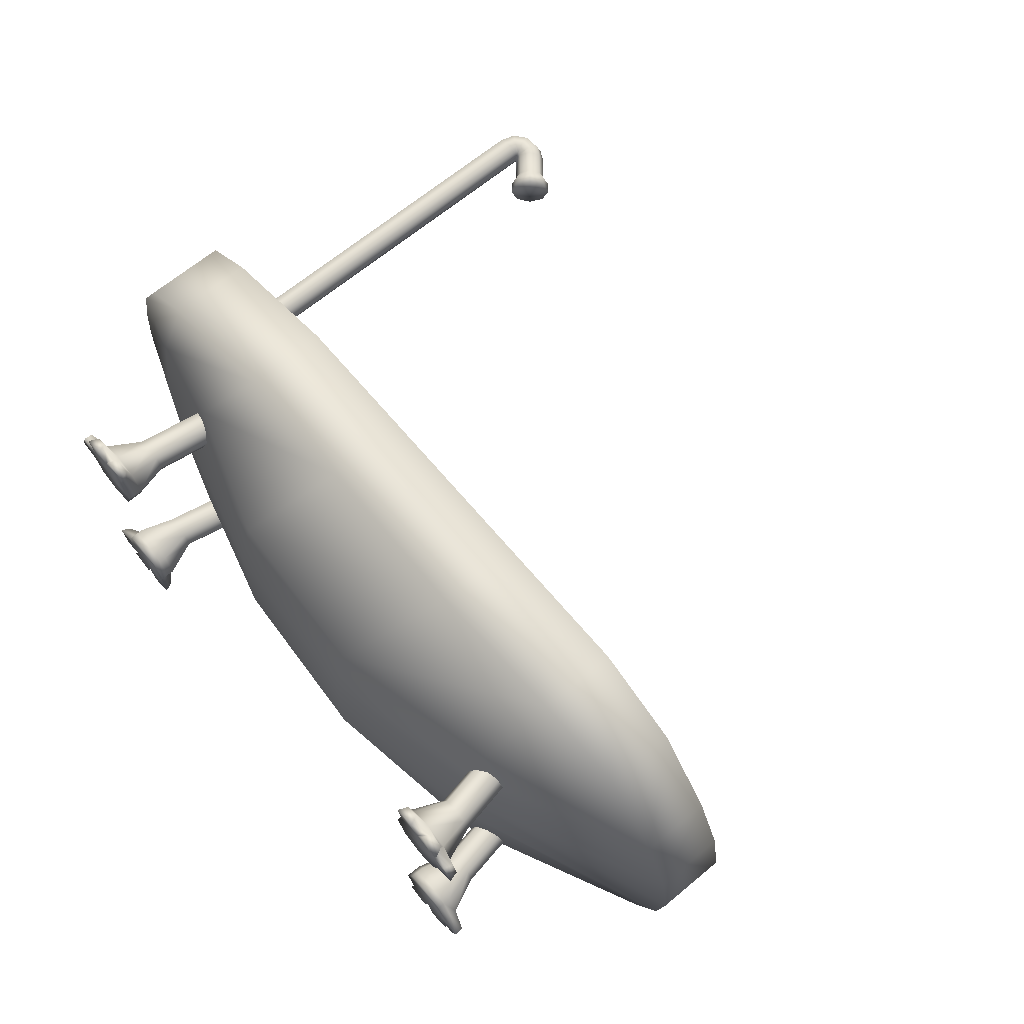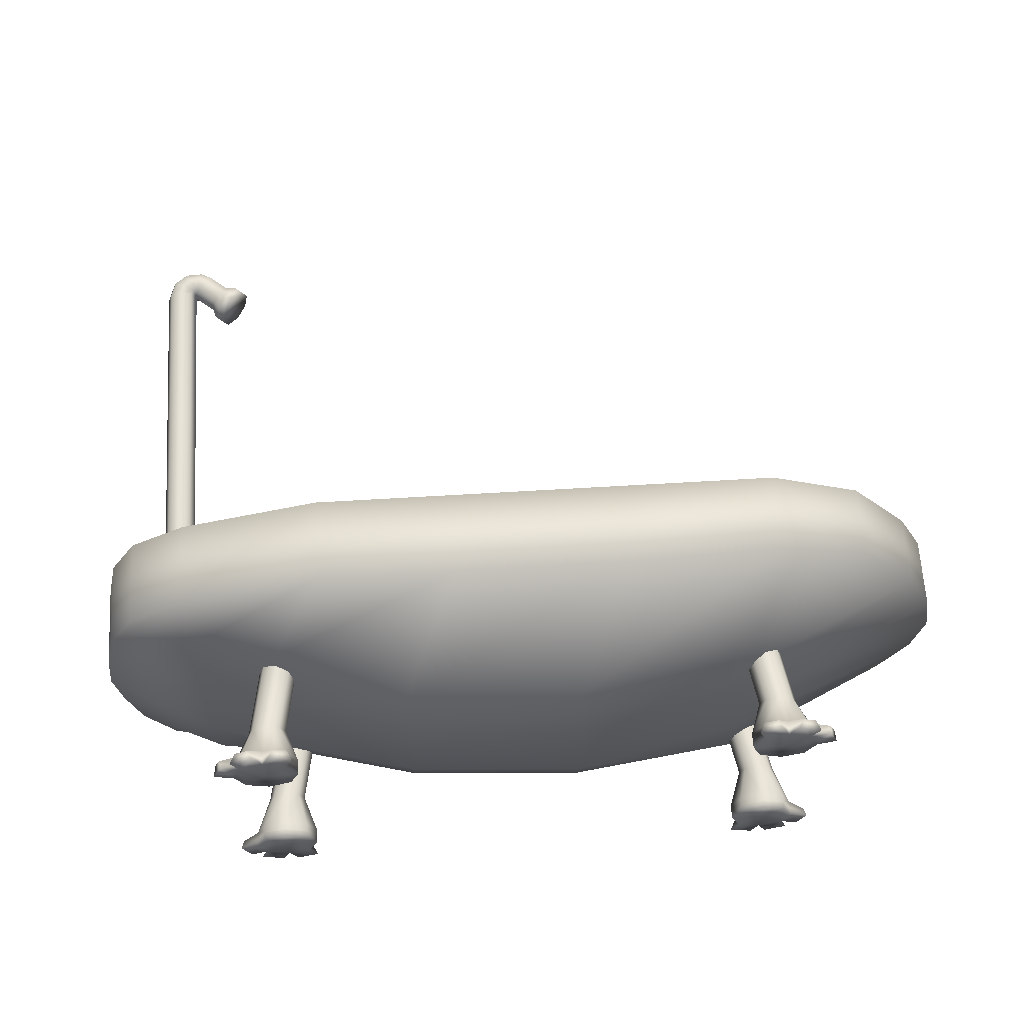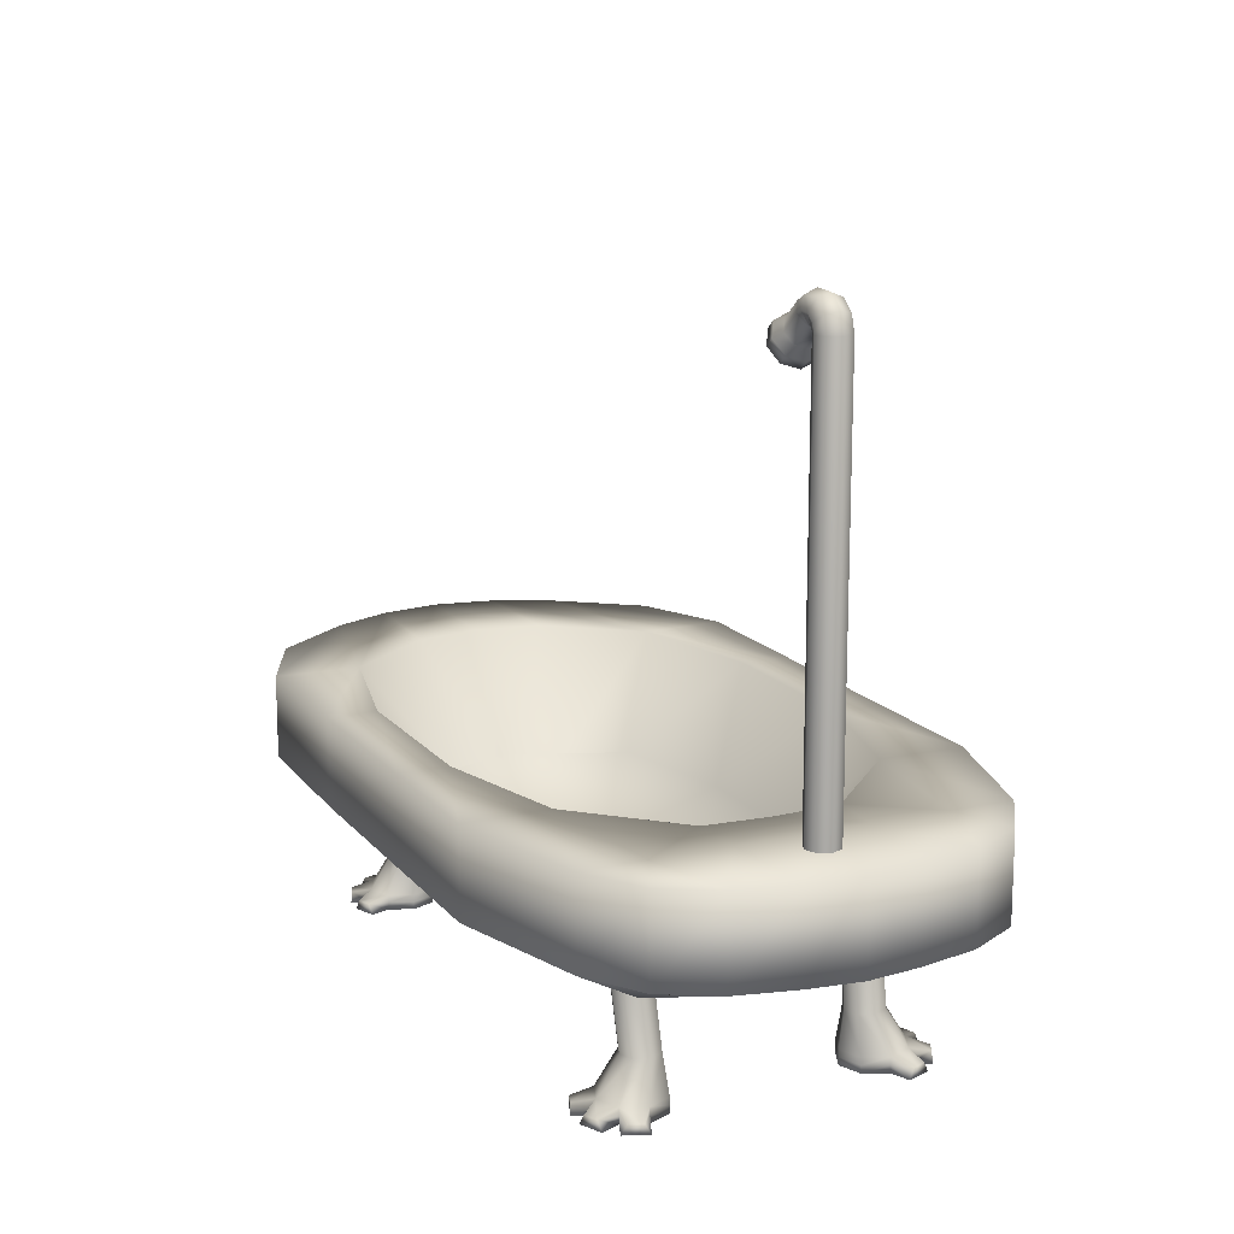
<metadata>
{"format":"obj","ext":"obj","renderer":"f3d","projection":"perspective","resolution":1024,"background":"white","views":[{"elev":66.1,"azim":50.1,"up":"+Z"},{"elev":63.6,"azim":-3.5,"up":"+Z"},{"elev":14.9,"azim":-115.2,"up":"+Y"}]}
</metadata>
<code>
o bathtub
v -2.636 -0.07371 1.138
v -2.636 0.5233 1.138
v 2.665 0.02344 1.389
v 2.665 0.5233 1.389
v -1.253 -0.07363 1.67
v -0.2797 -0.07363 1.67
v 0.9772 -0.07363 1.67
v 2.028 -0.03807 1.67
v 2.028 0.5233 1.67
v 0.9772 0.5233 1.67
v -0.2797 0.5233 1.67
v -1.253 0.5233 1.67
v -2.974 -0.07371 0.000751
v -2.838 -0.07371 0.7748
v -2.838 0.5233 0.7748
v -2.974 0.5233 0.000751
v 3.097 0.02344 0.8354
v 3.359 0.02344 0.000751
v 3.359 0.5233 0.000751
v 3.097 0.5233 0.8354
v 2 0.5233 1.085
v 0.9926 0.5233 1.325
v -0.2675 0.5233 1.325
v -1.247 0.5233 1.082
v -1.639 -0.5261 0.000751
v -1.623 -0.3702 0.989
v -0.6837 -0.7789 0.000751
v -0.6837 -0.6684 0.8354
v 0.5764 -0.8523 0.000751
v 0.5764 -0.7419 0.8354
v 1.836 -0.5732 0.000751
v 1.836 -0.5732 0.8354
v 2.129 -0.2902 0.000751
v 1.811 -0.2902 0.8502
v 0.9171 -0.6505 0.000751
v 0.8683 -0.2902 1.067
v -0.1931 -0.6505 0.000751
v -0.1453 -0.2902 1.067
v -1.458 -0.2902 0.000751
v -1.066 -0.2902 0.848
v 2.56 0.5233 0.000751
v -1.9 0.5233 0.000751
v -1.262 -0.2902 0.4244
v -2.93 -0.07371 0.3665
v -2.93 0.5233 0.3665
v 3.291 0.02344 0.4181
v 3.291 0.5233 0.4181
v -1.868 0.5233 0.4565
v -1.639 -0.5261 0.4181
v -0.6837 -0.7789 0.4181
v 0.5764 -0.8523 0.4181
v 1.836 -0.5732 0.4181
v 2.486 0.5233 0.4578
v 1.97 -0.2902 0.4255
v -2.239 0.5233 1.392
v -2.239 -0.07371 1.392
v -2.239 -0.3451 0.000751
v -2.239 -0.2693 1.019
v -2.239 0.5233 0.000751
v -2.239 0.5233 0.4373
v -2.239 -0.3451 0.4181
v -2.239 0.5233 0.9586
v -1.794 -0.8476 0.6472
v -1.706 -1.093 0.5734
v -1.698 -0.8476 0.6099
v -1.604 -0.8476 0.6514
v -1.567 -0.8476 0.7474
v -1.608 -0.8476 0.8417
v -1.712 -1.093 1.032
v -1.704 -0.8476 0.879
v -1.798 -0.8476 0.8375
v -1.836 -0.8476 0.7415
v -1.869 -1.198 0.6356
v -1.695 -0.306 0.671
v -1.607 -0.3439 0.6337
v -1.521 -0.3812 0.6752
v -1.486 -0.396 0.7712
v -1.525 -0.3796 0.8655
v -1.613 -0.3416 0.9028
v -1.699 -0.3043 0.8613
v -1.734 -0.2895 0.7653
v -1.869 -1.093 0.6356
v -1.545 -1.093 0.6456
v -1.48 -1.093 0.8099
v -1.549 -1.093 0.9701
v -1.874 -1.093 0.9601
v -1.939 -1.093 0.7958
v -1.706 -1.198 0.5734
v -1.545 -1.198 0.6456
v -1.48 -1.198 0.8099
v -1.549 -1.198 0.9701
v -1.712 -1.198 1.032
v -1.874 -1.198 0.9601
v -1.939 -1.198 0.7958
v -1.709 -1.198 0.8029
v -1.533 -1.129 1.119
v -1.625 -1.129 1.155
v -1.497 -1.198 1.106
v -1.66 -1.198 1.168
v -1.807 -1.129 1.149
v -1.898 -1.129 1.108
v -1.933 -1.198 1.093
v -1.772 -1.198 1.165
v -2.023 -1.129 0.9778
v -2.059 -1.129 0.8851
v -2.009 -1.198 1.014
v -2.074 -1.198 0.8492
v -1.939 -1.145 0.7958
v -1.869 -1.145 0.6356
v -1.549 -1.145 0.9701
v -1.48 -1.145 0.8099
v -1.545 -1.145 0.6456
v -1.706 -1.145 0.5734
v -1.874 -1.145 0.9601
v -1.712 -1.145 1.032
v -2.636 -0.07371 -1.137
v -2.636 0.5233 -1.137
v 2.665 0.02344 -1.388
v 2.665 0.5233 -1.388
v -1.253 -0.07363 -1.668
v -0.2797 -0.07363 -1.668
v 0.9772 -0.07363 -1.668
v 2.028 -0.03807 -1.668
v 2.028 0.5233 -1.668
v 0.9772 0.5233 -1.668
v -0.2797 0.5233 -1.668
v -1.253 0.5233 -1.668
v -2.838 -0.07371 -0.7733
v -2.838 0.5233 -0.7733
v 3.097 0.02344 -0.8339
v 3.097 0.5233 -0.8339
v 2 0.5233 -1.083
v 0.9926 0.5233 -1.324
v -0.2675 0.5233 -1.324
v -1.247 0.5233 -1.08
v -1.623 -0.3702 -0.9875
v -0.6837 -0.6684 -0.8339
v 0.5764 -0.7419 -0.8339
v 1.836 -0.5732 -0.8339
v 1.811 -0.2902 -0.8487
v 0.8683 -0.2902 -1.065
v -0.1453 -0.2902 -1.065
v -1.066 -0.2902 -0.8465
v -1.262 -0.2902 -0.4229
v -2.93 -0.07371 -0.365
v -2.93 0.5233 -0.365
v 3.291 0.02344 -0.4166
v 3.291 0.5233 -0.4166
v -1.868 0.5233 -0.455
v -1.639 -0.5261 -0.4166
v -0.6837 -0.7789 -0.4166
v 0.5764 -0.8523 -0.4166
v 1.836 -0.5732 -0.4166
v 2.486 0.5233 -0.4563
v 1.97 -0.2902 -0.424
v -2.239 0.5233 -1.39
v -2.239 -0.07371 -1.39
v -2.239 -0.2693 -1.018
v -2.239 0.5233 -0.4358
v -2.239 -0.3451 -0.4166
v -2.239 0.5233 -0.9571
v 2.014 -1.145 1.032
v 2.176 -1.145 0.9601
v 2.008 -1.145 0.5734
v 1.847 -1.145 0.6456
v 1.782 -1.145 0.8099
v 1.851 -1.145 0.9701
v 2.171 -1.145 0.6356
v 2.241 -1.145 0.7958
v 2.376 -1.198 0.8492
v 2.311 -1.198 1.014
v 2.361 -1.129 0.8851
v 2.325 -1.129 0.9778
v 2.074 -1.198 1.165
v 2.235 -1.198 1.093
v 2.2 -1.129 1.108
v 2.109 -1.129 1.149
v 1.962 -1.198 1.168
v 1.799 -1.198 1.106
v 1.927 -1.129 1.155
v 1.835 -1.129 1.119
v 2.011 -1.198 0.8029
v 2.241 -1.198 0.7958
v 2.176 -1.198 0.9601
v 2.014 -1.198 1.032
v 1.851 -1.198 0.9701
v 1.782 -1.198 0.8099
v 1.847 -1.198 0.6456
v 2.008 -1.198 0.5734
v 2.241 -1.093 0.7958
v 2.176 -1.093 0.9601
v 1.851 -1.093 0.9701
v 1.782 -1.093 0.8099
v 1.847 -1.093 0.6456
v 2.171 -1.093 0.6356
v 2.036 -0.2895 0.7653
v 2.001 -0.3043 0.8613
v 1.915 -0.3416 0.9028
v 1.827 -0.3796 0.8655
v 1.788 -0.396 0.7712
v 1.823 -0.3812 0.6752
v 1.909 -0.3439 0.6337
v 1.997 -0.306 0.671
v 2.171 -1.198 0.6356
v 2.138 -0.8476 0.7415
v 2.101 -0.8476 0.8375
v 2.006 -0.8476 0.879
v 2.014 -1.093 1.032
v 1.91 -0.8476 0.8417
v 1.869 -0.8476 0.7474
v 1.906 -0.8476 0.6514
v 2 -0.8476 0.6099
v 2.008 -1.093 0.5734
v 2.096 -0.8476 0.6472
v -1.794 -0.8476 -0.6457
v -1.706 -1.093 -0.5719
v -1.698 -0.8476 -0.6084
v -1.604 -0.8476 -0.6499
v -1.567 -0.8476 -0.7459
v -1.608 -0.8476 -0.8402
v -1.712 -1.093 -1.031
v -1.704 -0.8476 -0.8775
v -1.798 -0.8476 -0.836
v -1.836 -0.8476 -0.74
v -1.869 -1.198 -0.6341
v -1.695 -0.306 -0.6695
v -1.607 -0.3439 -0.6322
v -1.521 -0.3812 -0.6737
v -1.486 -0.396 -0.7697
v -1.525 -0.3796 -0.864
v -1.613 -0.3416 -0.9013
v -1.699 -0.3043 -0.8598
v -1.734 -0.2895 -0.7638
v -1.869 -1.093 -0.6341
v -1.545 -1.093 -0.6441
v -1.48 -1.093 -0.8084
v -1.549 -1.093 -0.9686
v -1.874 -1.093 -0.9586
v -1.939 -1.093 -0.7943
v -1.706 -1.198 -0.5719
v -1.545 -1.198 -0.6441
v -1.48 -1.198 -0.8084
v -1.549 -1.198 -0.9686
v -1.712 -1.198 -1.031
v -1.874 -1.198 -0.9586
v -1.939 -1.198 -0.7943
v -1.709 -1.198 -0.8014
v -1.533 -1.129 -1.118
v -1.625 -1.129 -1.153
v -1.497 -1.198 -1.104
v -1.66 -1.198 -1.167
v -1.807 -1.129 -1.148
v -1.898 -1.129 -1.107
v -1.933 -1.198 -1.091
v -1.772 -1.198 -1.163
v -2.023 -1.129 -0.9763
v -2.059 -1.129 -0.8835
v -2.009 -1.198 -1.012
v -2.074 -1.198 -0.8477
v -1.939 -1.145 -0.7943
v -1.869 -1.145 -0.6341
v -1.549 -1.145 -0.9686
v -1.48 -1.145 -0.8084
v -1.545 -1.145 -0.6441
v -1.706 -1.145 -0.5719
v -1.874 -1.145 -0.9586
v -1.712 -1.145 -1.031
v 2.096 -0.8476 -0.6457
v 2.008 -1.093 -0.5719
v 2 -0.8476 -0.6084
v 1.906 -0.8476 -0.6499
v 1.869 -0.8476 -0.7459
v 1.91 -0.8476 -0.8402
v 2.014 -1.093 -1.031
v 2.006 -0.8476 -0.8775
v 2.101 -0.8476 -0.836
v 2.138 -0.8476 -0.74
v 2.171 -1.198 -0.6341
v 1.997 -0.306 -0.6695
v 1.909 -0.3439 -0.6322
v 1.823 -0.3812 -0.6737
v 1.788 -0.396 -0.7697
v 1.827 -0.3796 -0.864
v 1.915 -0.3416 -0.9013
v 2.001 -0.3043 -0.8598
v 2.036 -0.2895 -0.7638
v 2.171 -1.093 -0.6341
v 1.847 -1.093 -0.6441
v 1.782 -1.093 -0.8084
v 1.851 -1.093 -0.9686
v 2.176 -1.093 -0.9586
v 2.241 -1.093 -0.7943
v 2.008 -1.198 -0.5719
v 1.847 -1.198 -0.6441
v 1.782 -1.198 -0.8084
v 1.851 -1.198 -0.9686
v 2.014 -1.198 -1.031
v 2.176 -1.198 -0.9586
v 2.241 -1.198 -0.7943
v 2.011 -1.198 -0.8014
v 1.835 -1.129 -1.118
v 1.927 -1.129 -1.153
v 1.799 -1.198 -1.104
v 1.962 -1.198 -1.167
v 2.109 -1.129 -1.148
v 2.2 -1.129 -1.107
v 2.235 -1.198 -1.091
v 2.074 -1.198 -1.163
v 2.325 -1.129 -0.9763
v 2.361 -1.129 -0.8835
v 2.311 -1.198 -1.012
v 2.376 -1.198 -0.8477
v 2.241 -1.145 -0.7943
v 2.171 -1.145 -0.6341
v 1.851 -1.145 -0.9686
v 1.782 -1.145 -0.8084
v 1.847 -1.145 -0.6441
v 2.008 -1.145 -0.5719
v 2.176 -1.145 -0.9586
v 2.014 -1.145 -1.031
v -2.455 0.468 -0.1145
v -2.455 3.356 -0.1145
v -2.374 0.468 -0.08072
v -2.374 3.356 -0.08072
v -2.34 0.468 0.000751
v -2.34 3.356 0.000751
v -2.374 0.468 0.08222
v -2.374 3.356 0.08222
v -2.455 0.468 0.116
v -2.455 3.356 0.116
v -2.537 0.468 0.08222
v -2.537 3.356 0.08222
v -2.571 0.468 0.000751
v -2.571 3.356 0.000751
v -2.537 0.468 -0.08072
v -2.537 3.356 -0.08072
v -2.436 3.42 -0.1145
v -2.368 3.374 -0.08072
v -2.006 3.373 0.112
v -2.368 3.374 0.08222
v -2.436 3.42 0.116
v -2.503 3.466 0.08222
v -2.531 3.484 0.000751
v -2.503 3.466 -0.08072
v -2.382 3.463 -0.1145
v -2.353 3.387 -0.08072
v -1.977 3.408 0.000751
v -2.353 3.387 0.08222
v -2.382 3.463 0.116
v -2.412 3.539 0.08222
v -2.424 3.57 0.000751
v -2.412 3.539 -0.08072
v -2.309 3.466 -0.1145
v -2.331 3.388 -0.08072
v -2.077 3.287 -0.1566
v -2.331 3.388 0.08222
v -2.309 3.466 0.116
v -2.286 3.545 0.08222
v -2.277 3.577 0.000751
v -2.286 3.545 -0.08072
v -2.267 3.444 -0.1145
v -2.178 3.265 0.08222
v -2.319 3.382 0.08222
v -2.2 3.239 0.000751
v -2.178 3.265 -0.08072
v -2.193 3.533 0.000751
v -2.215 3.507 -0.08072
v -2.319 3.382 -0.08072
v -2.126 3.328 0.116
v -2.074 3.391 0.08222
v -2.267 3.444 0.116
v -2.215 3.507 0.08222
v -2.126 3.328 -0.1145
v -2.053 3.417 0.000751
v -2.178 3.166 0.000751
v -2.074 3.391 -0.08072
v -2.077 3.287 0.1581
v -2.148 3.202 0.112
v -2.148 3.202 -0.1105
v -2.006 3.373 -0.1105
v -1.946 3.323 -0.1105
v -1.917 3.359 0.000751
v -2.017 3.238 -0.1566
v -1.946 3.323 0.112
v -2.017 3.238 0.1581
v -2.017 3.238 0.000751
v -2.088 3.152 -0.1105
v -2.118 3.117 0.000751
v -2.088 3.152 0.112
f 17 20 4 3
f 56 55 2 1
f 32 17 3 8
f 62 15 2 55
f 20 21 9 4
f 21 22 10 9
f 22 23 11 10
f 23 24 12 11
f 58 26 5 56
f 26 28 6 5
f 28 30 7 6
f 30 32 8 7
f 3 4 9 8
f 8 9 10 7
f 7 10 11 6
f 6 11 12 5
f 51 52 32 30
f 50 51 30 28
f 49 50 28 26
f 61 49 26 58
f 53 41 33 54
f 24 23 38 40
f 23 22 36 38
f 47 53 21 20
f 60 45 15 62
f 52 46 17 32
f 46 47 20 17
f 1 2 15 14
f 44 45 16 13
f 38 37 40
f 35 37 38 36
f 36 34 35
f 34 54 33 35
f 40 37 39 43
f 48 24 40 43
f 22 21 34 36
f 42 48 43 39
f 14 15 45 44
f 18 19 47 46
f 31 18 46 52
f 59 16 45 60
f 19 41 53 47
f 57 25 49 61
f 25 27 50 49
f 27 29 51 50
f 29 31 52 51
f 21 53 54 34
f 13 57 61 44
f 42 59 60 48
f 48 60 62 24
f 44 61 58 14
f 14 58 56 1
f 24 62 55 12
f 5 12 55 56
f 82 63 65 64
f 64 65 66 83
f 83 66 67 84
f 84 67 68 85
f 85 68 70 69
f 69 70 71 86
f 86 71 72 87
f 87 72 63 82
f 63 72 81 74
f 65 63 74 75
f 67 66 76 77
f 71 70 79 80
f 68 67 77 78
f 72 71 80 81
f 66 65 75 76
f 70 68 78 79
f 111 110 91 90
f 69 86 101 100
f 108 109 73 94
f 109 113 88 73
f 92 93 95 91
f 93 94 73 95
f 73 88 89 95
f 90 91 95 89
f 113 112 89 88
f 94 93 106 107
f 92 91 98 99
f 112 111 90 89
f 97 99 98 96
f 85 69 97 96
f 91 110 96 98
f 93 92 103 102
f 104 105 107 106
f 96 110 85
f 86 87 105 104
f 101 102 103 100
f 83 84 111 112
f 64 83 112 113
f 82 64 113 109
f 87 82 109 108
f 84 85 110 111
f 87 108 105
f 108 94 107 105
f 104 114 86
f 101 86 114
f 106 93 114 104
f 93 102 101 114
f 69 100 115
f 92 115 100 103
f 69 115 97
f 99 97 115 92
f 130 118 119 131
f 157 116 117 156
f 139 123 118 130
f 161 156 117 129
f 131 119 124 132
f 132 124 125 133
f 133 125 126 134
f 134 126 127 135
f 158 157 120 136
f 136 120 121 137
f 137 121 122 138
f 138 122 123 139
f 118 123 124 119
f 123 122 125 124
f 122 121 126 125
f 121 120 127 126
f 152 138 139 153
f 151 137 138 152
f 150 136 137 151
f 160 158 136 150
f 154 155 33 41
f 135 143 142 134
f 134 142 141 133
f 148 131 132 154
f 159 161 129 146
f 153 139 130 147
f 147 130 131 148
f 116 128 129 117
f 145 13 16 146
f 142 143 37
f 35 141 142 37
f 141 35 140
f 140 35 33 155
f 143 144 39 37
f 149 144 143 135
f 133 141 140 132
f 42 39 144 149
f 128 145 146 129
f 18 147 148 19
f 31 153 147 18
f 59 159 146 16
f 19 148 154 41
f 57 160 150 25
f 25 150 151 27
f 27 151 152 29
f 29 152 153 31
f 132 140 155 154
f 13 145 160 57
f 42 149 159 59
f 149 135 161 159
f 145 128 158 160
f 128 116 157 158
f 135 127 156 161
f 120 157 156 127
f 178 180 162 185
f 208 162 180
f 185 162 177 174
f 208 177 162
f 184 175 176 163
f 171 184 163 173
f 176 191 163
f 173 163 191
f 169 183 170 172
f 190 169 172
f 193 192 167 166
f 190 195 168 169
f 195 213 164 168
f 213 194 165 164
f 194 193 166 165
f 176 175 174 177
f 191 190 172 173
f 181 167 192
f 173 172 170 171
f 184 185 174 175
f 186 167 181 179
f 192 208 180 181
f 180 178 179 181
f 165 166 187 188
f 185 186 179 178
f 183 184 171 170
f 164 165 188 189
f 187 186 182 188
f 204 189 188 182
f 184 183 204 182
f 185 184 182 186
f 168 164 189 204
f 169 168 204 183
f 208 191 176 177
f 166 167 186 187
f 207 209 199 198
f 211 212 202 201
f 205 206 197 196
f 209 210 200 199
f 206 207 198 197
f 210 211 201 200
f 212 214 203 202
f 214 205 196 203
f 190 205 214 195
f 191 206 205 190
f 208 207 206 191
f 192 209 207 208
f 193 210 209 192
f 194 211 210 193
f 213 212 211 194
f 195 214 212 213
f 234 215 217 216
f 216 217 218 235
f 235 218 219 236
f 236 219 220 237
f 237 220 222 221
f 221 222 223 238
f 238 223 224 239
f 239 224 215 234
f 215 224 233 226
f 217 215 226 227
f 219 218 228 229
f 223 222 231 232
f 220 219 229 230
f 224 223 232 233
f 218 217 227 228
f 222 220 230 231
f 263 262 243 242
f 221 238 253 252
f 260 261 225 246
f 261 265 240 225
f 244 245 247 243
f 245 246 225 247
f 225 240 241 247
f 242 243 247 241
f 265 264 241 240
f 246 245 258 259
f 244 243 250 251
f 264 263 242 241
f 249 251 250 248
f 237 221 249 248
f 243 262 248 250
f 245 244 255 254
f 256 257 259 258
f 248 262 237
f 238 239 257 256
f 253 254 255 252
f 235 236 263 264
f 216 235 264 265
f 234 216 265 261
f 239 234 261 260
f 236 237 262 263
f 239 260 257
f 260 246 259 257
f 256 266 238
f 253 238 266
f 258 245 266 256
f 245 254 253 266
f 221 252 267
f 244 267 252 255
f 221 267 249
f 251 249 267 244
f 287 268 270 269
f 269 270 271 288
f 288 271 272 289
f 289 272 273 290
f 290 273 275 274
f 274 275 276 291
f 291 276 277 292
f 292 277 268 287
f 268 277 286 279
f 270 268 279 280
f 272 271 281 282
f 276 275 284 285
f 273 272 282 283
f 277 276 285 286
f 271 270 280 281
f 275 273 283 284
f 316 315 296 295
f 274 291 306 305
f 313 314 278 299
f 314 318 293 278
f 297 298 300 296
f 298 299 278 300
f 278 293 294 300
f 295 296 300 294
f 318 317 294 293
f 299 298 311 312
f 297 296 303 304
f 317 316 295 294
f 302 304 303 301
f 290 274 302 301
f 296 315 301 303
f 298 297 308 307
f 309 310 312 311
f 301 315 290
f 291 292 310 309
f 306 307 308 305
f 288 289 316 317
f 269 288 317 318
f 287 269 318 314
f 292 287 314 313
f 289 290 315 316
f 292 313 310
f 313 299 312 310
f 309 319 291
f 306 291 319
f 311 298 319 309
f 298 307 306 319
f 274 305 320
f 297 320 305 308
f 274 320 302
f 304 302 320 297
f 321 322 324 323
f 323 324 326 325
f 325 326 328 327
f 327 328 330 329
f 329 330 332 331
f 331 332 334 333
f 330 328 340 341
f 333 334 336 335
f 335 336 322 321
f 336 334 343 344
f 326 324 338
f 332 330 341 342
f 322 336 344 337
f 324 322 337 338
f 328 326 340
f 334 332 342 343
f 337 344 352 345
f 343 342 350 351
f 341 340 348 349
f 326 338 346
f 344 343 351 352
f 342 341 349 350
f 340 326 348
f 338 337 345 346
f 350 349 357 358
f 348 326 356
f 346 345 353 354
f 345 352 360 353
f 351 350 358 359
f 349 348 356 357
f 326 346 354
f 352 351 359 360
f 360 359 366 367
f 358 357 371 372
f 356 326 363
f 354 353 361 368
f 353 360 367 361
f 359 358 372 366
f 357 356 363 371
f 326 354 368
f 362 364 375 378
f 365 373 355 379
f 373 376 380 355
f 369 362 378 377
f 366 372 370 374
f 367 366 374 376
f 326 368 365 364
f 371 363 362 369
f 363 326 364 362
f 372 371 369 370
f 368 361 373 365
f 361 367 376 373
f 379 355 383 387
f 378 375 388 389
f 355 380 381 383
f 347 339 384 382
f 374 370 339 347
f 376 374 347 380
f 370 369 377 339
f 364 365 379 375
f 384 385 386 382
f 382 386 383 381
f 383 386 388 387
f 386 385 389 388
f 339 377 385 384
f 377 378 389 385
f 380 347 382 381
f 375 379 387 388

</code>
